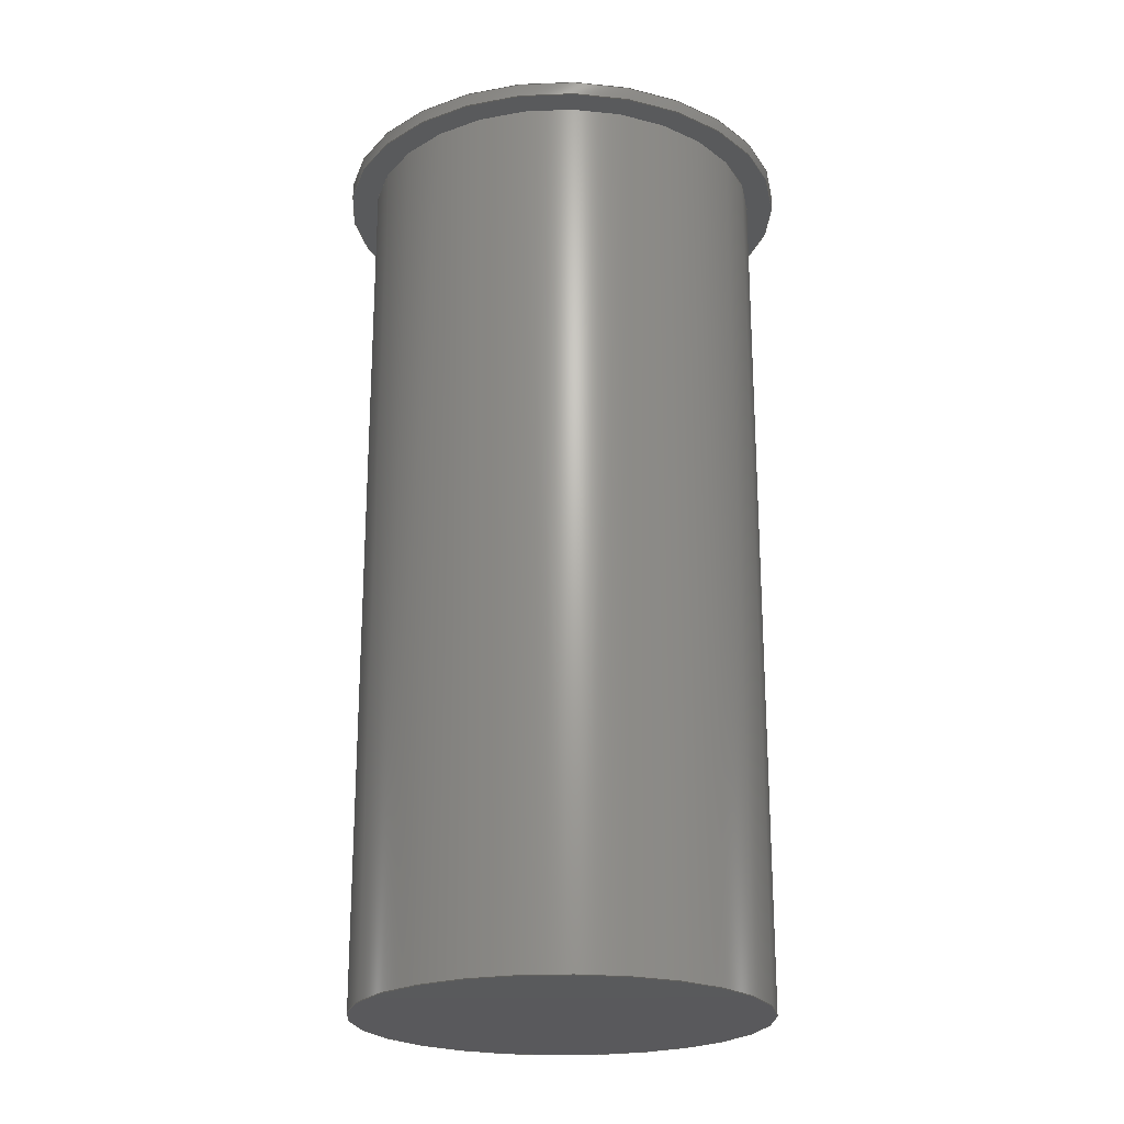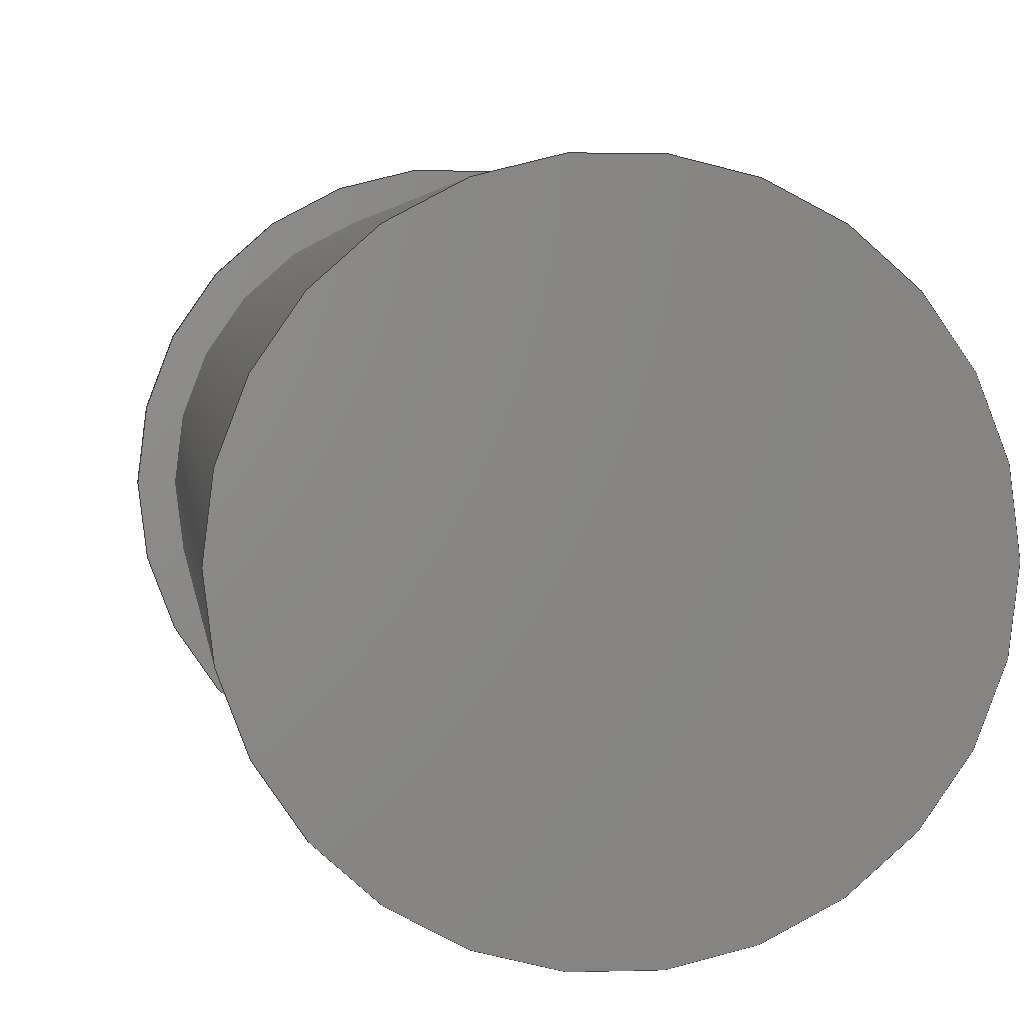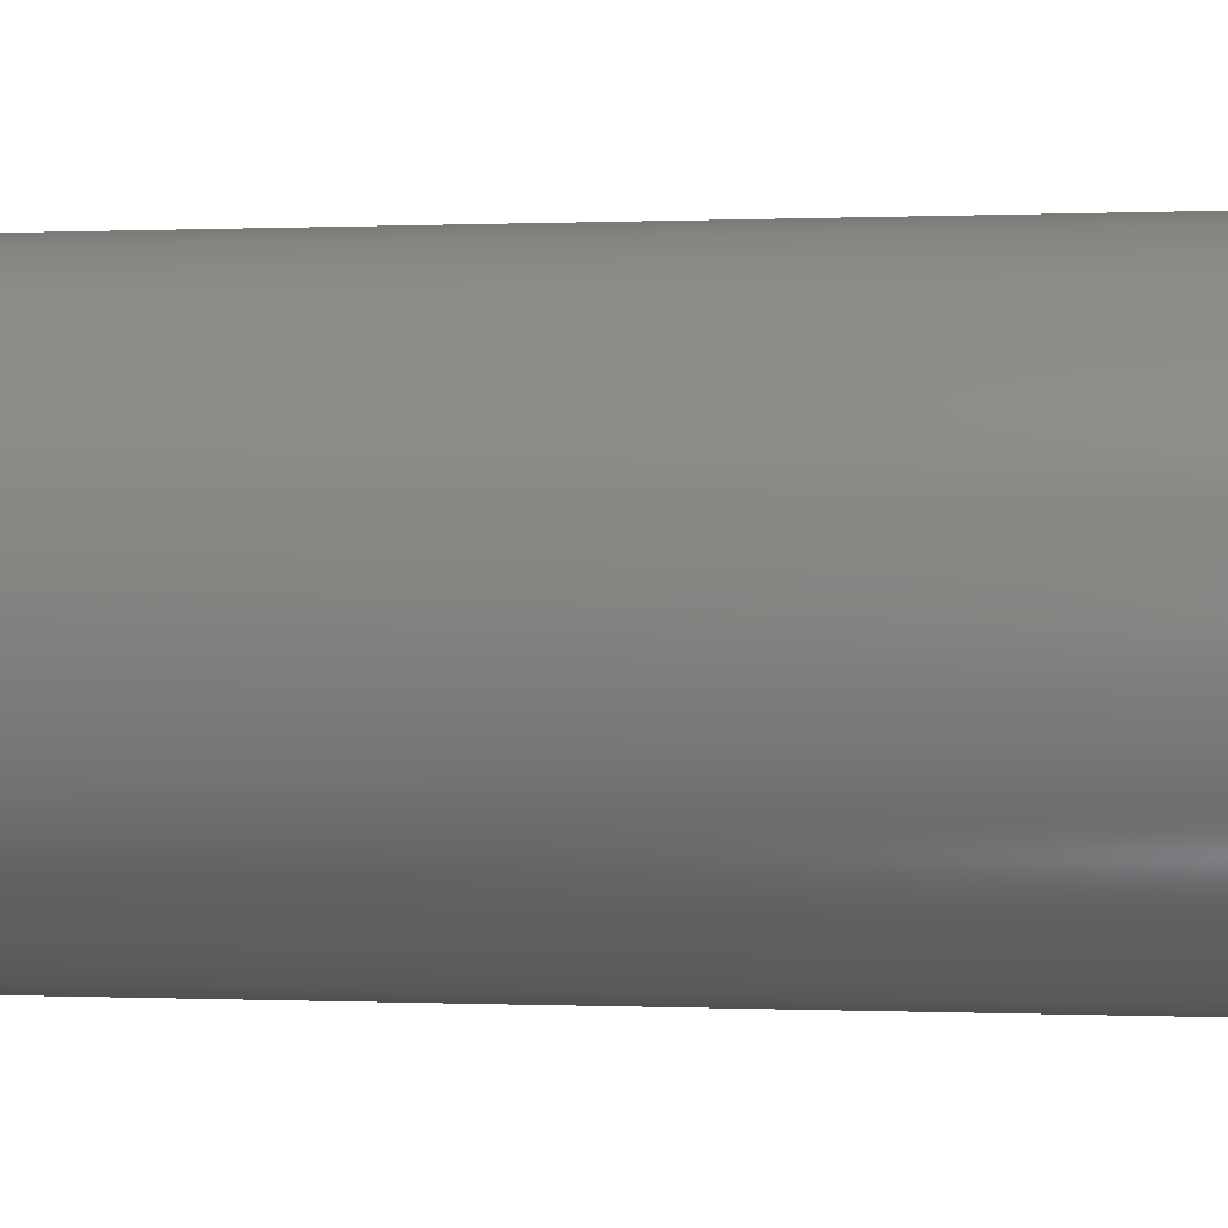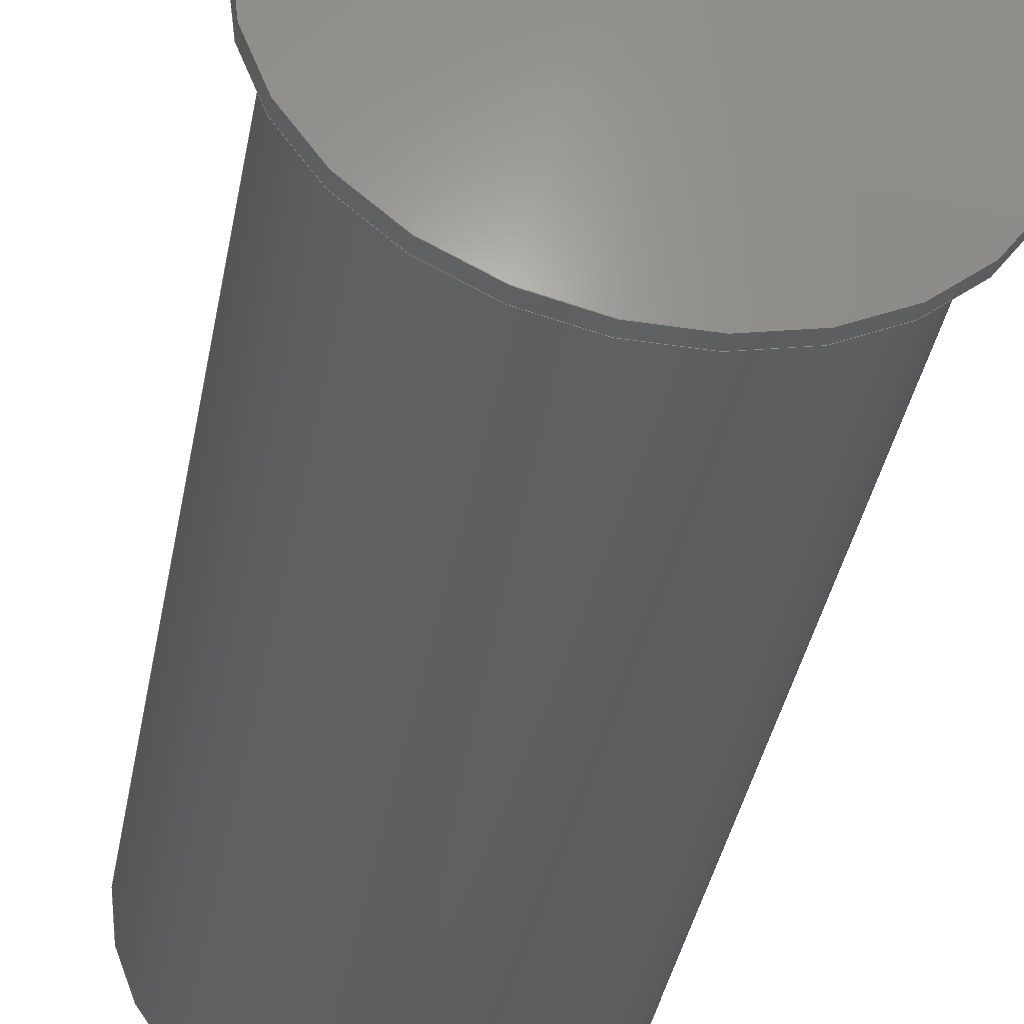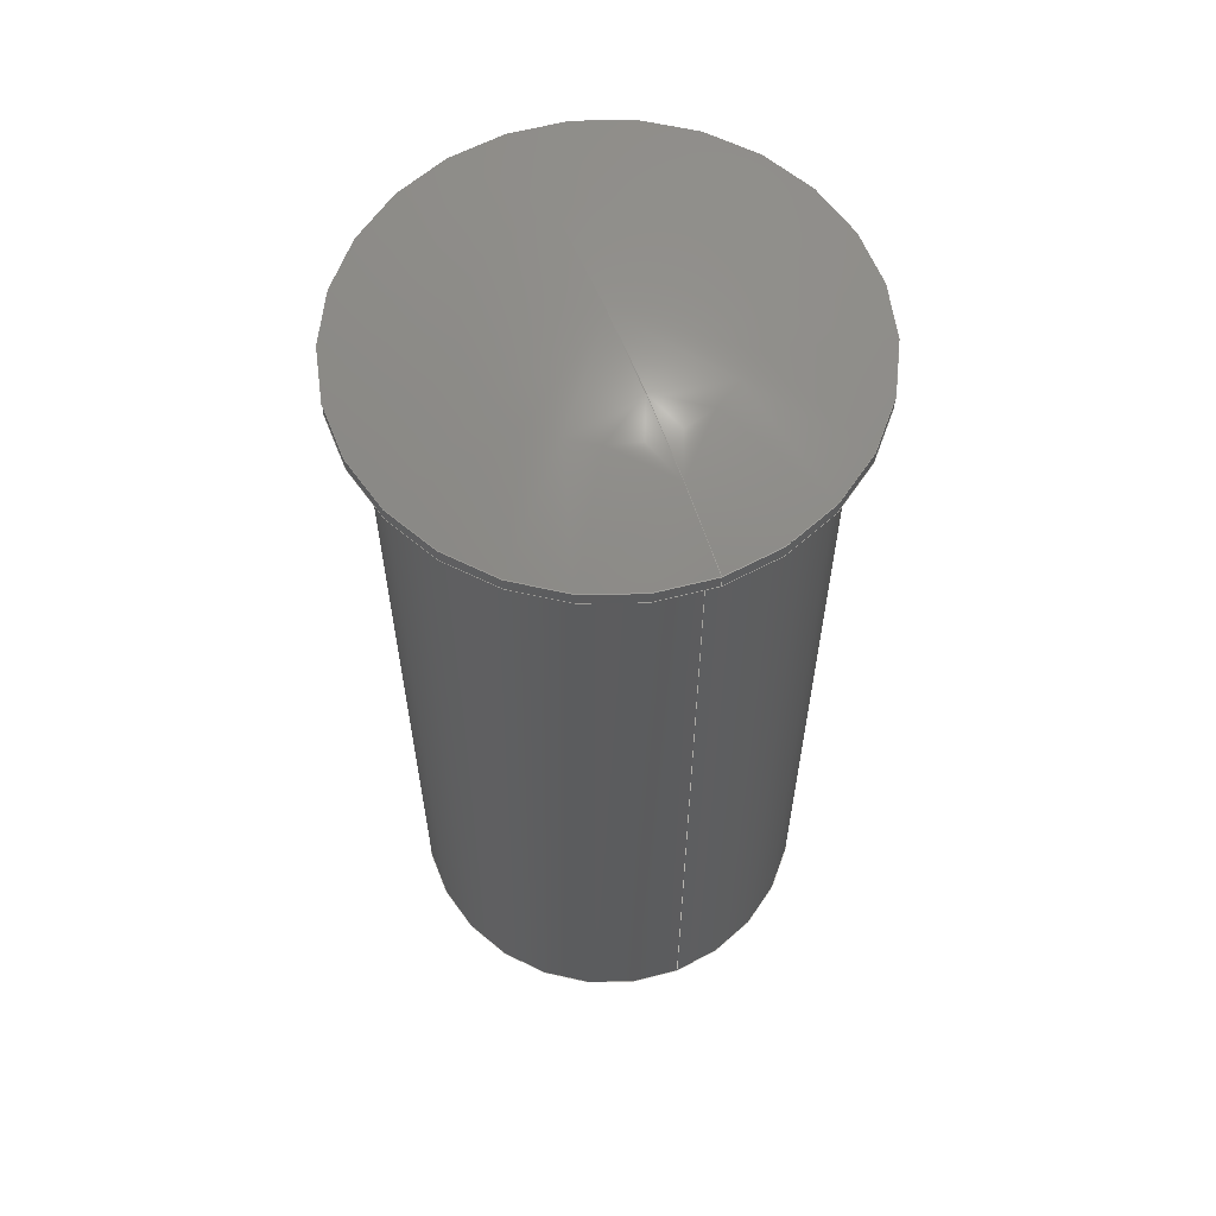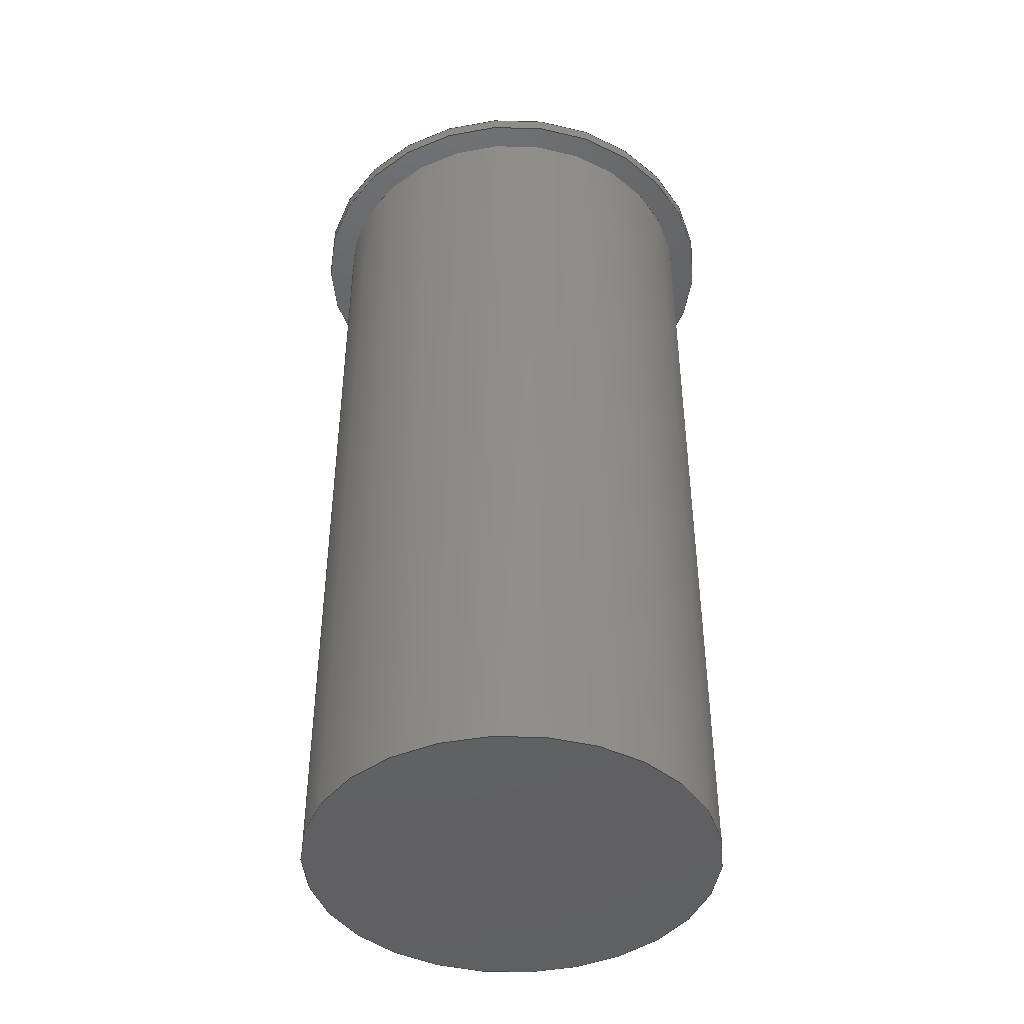
<metadata>
{"format":"step","ext":"step","renderer":"f3d","projection":"perspective","resolution":1024,"background":"white","views":[{"elev":-22.5,"azim":73.1,"up":"+Z"},{"elev":3.2,"azim":173.7,"up":"+Y"},{"elev":0.0,"azim":101.0,"up":"+Y"},{"elev":-39.6,"azim":-10.7,"up":"+Y"},{"elev":60.6,"azim":-111.6,"up":"+Z"},{"elev":-43.5,"azim":12.1,"up":"+Z"}]}
</metadata>
<code>
ISO-10303-21;
DATA;
#1 = APPLICATION_PROTOCOL_DEFINITION('international standard',
  'automotive_design',2000,#2);
#2 = APPLICATION_CONTEXT(
  'core data for automotive mechanical design processes');
#3 = SHAPE_DEFINITION_REPRESENTATION(#4,#10);
#4 = PRODUCT_DEFINITION_SHAPE('','',#5);
#5 = PRODUCT_DEFINITION('design','',#6,#9);
#6 = PRODUCT_DEFINITION_FORMATION('','',#7);
#7 = PRODUCT('Open CASCADE STEP translator 7.6 1',
  'Open CASCADE STEP translator 7.6 1','',(#8));
#8 = PRODUCT_CONTEXT('',#2,'mechanical');
#9 = PRODUCT_DEFINITION_CONTEXT('part definition',#2,'design');
#10 = ADVANCED_BREP_SHAPE_REPRESENTATION('',(#11,#15),#123);
#11 = AXIS2_PLACEMENT_3D('',#12,#13,#14);
#12 = CARTESIAN_POINT('',(0,0,0));
#13 = DIRECTION('',(0,0,1));
#14 = DIRECTION('',(1,0,-0));
#15 = MANIFOLD_SOLID_BREP('',#16);
#16 = CLOSED_SHELL('',(#17,#45,#70,#79,#106));
#17 = ADVANCED_FACE('',(#18,#29),#40,.F.);
#18 = FACE_BOUND('',#19,.F.);
#19 = EDGE_LOOP('',(#20));
#20 = ORIENTED_EDGE('',*,*,#21,.T.);
#21 = EDGE_CURVE('',#22,#22,#24,.T.);
#22 = VERTEX_POINT('',#23);
#23 = CARTESIAN_POINT('',(-1.7,0,0));
#24 = CIRCLE('',#25,1.7);
#25 = AXIS2_PLACEMENT_3D('',#26,#27,#28);
#26 = CARTESIAN_POINT('',(0,0,0));
#27 = DIRECTION('',(0,-2.2e-16,1));
#28 = DIRECTION('',(-1,0,0));
#29 = FACE_BOUND('',#30,.F.);
#30 = EDGE_LOOP('',(#31));
#31 = ORIENTED_EDGE('',*,*,#32,.F.);
#32 = EDGE_CURVE('',#33,#33,#35,.T.);
#33 = VERTEX_POINT('',#34);
#34 = CARTESIAN_POINT('',(-1.5,0,0));
#35 = CIRCLE('',#36,1.5);
#36 = AXIS2_PLACEMENT_3D('',#37,#38,#39);
#37 = CARTESIAN_POINT('',(0,0,0));
#38 = DIRECTION('',(0,-2.2e-16,1));
#39 = DIRECTION('',(-1,0,0));
#40 = PLANE('',#41);
#41 = AXIS2_PLACEMENT_3D('',#42,#43,#44);
#42 = CARTESIAN_POINT('',(0,0,0));
#43 = DIRECTION('',(0,-2.2e-16,1));
#44 = DIRECTION('',(-1,0,0));
#45 = ADVANCED_FACE('',(#46),#65,.T.);
#46 = FACE_BOUND('',#47,.F.);
#47 = EDGE_LOOP('',(#48,#49,#57,#64));
#48 = ORIENTED_EDGE('',*,*,#32,.T.);
#49 = ORIENTED_EDGE('',*,*,#50,.T.);
#50 = EDGE_CURVE('',#33,#51,#53,.T.);
#51 = VERTEX_POINT('',#52);
#52 = CARTESIAN_POINT('',(-1.5,3e-15,-6.5));
#53 = LINE('',#54,#55);
#54 = CARTESIAN_POINT('',(-1.5,0,0));
#55 = VECTOR('',#56,1);
#56 = DIRECTION('',(0,2.2e-16,-1));
#57 = ORIENTED_EDGE('',*,*,#58,.F.);
#58 = EDGE_CURVE('',#51,#51,#59,.T.);
#59 = CIRCLE('',#60,1.5);
#60 = AXIS2_PLACEMENT_3D('',#61,#62,#63);
#61 = CARTESIAN_POINT('',(0,1.44e-15,-6.5));
#62 = DIRECTION('',(0,-2.2e-16,1));
#63 = DIRECTION('',(-1,0,0));
#64 = ORIENTED_EDGE('',*,*,#50,.F.);
#65 = CYLINDRICAL_SURFACE('',#66,1.5);
#66 = AXIS2_PLACEMENT_3D('',#67,#68,#69);
#67 = CARTESIAN_POINT('',(0,0,0));
#68 = DIRECTION('',(0,2.2e-16,-1));
#69 = DIRECTION('',(-1,0,0));
#70 = ADVANCED_FACE('',(#71),#74,.F.);
#71 = FACE_BOUND('',#72,.F.);
#72 = EDGE_LOOP('',(#73));
#73 = ORIENTED_EDGE('',*,*,#58,.T.);
#74 = PLANE('',#75);
#75 = AXIS2_PLACEMENT_3D('',#76,#77,#78);
#76 = CARTESIAN_POINT('',(0,1.44e-15,-6.5));
#77 = DIRECTION('',(0,-2.2e-16,1));
#78 = DIRECTION('',(-1,0,0));
#79 = ADVANCED_FACE('',(#80),#101,.T.);
#80 = FACE_BOUND('',#81,.F.);
#81 = EDGE_LOOP('',(#82,#93,#100));
#82 = ORIENTED_EDGE('',*,*,#83,.T.);
#83 = EDGE_CURVE('',#84,#86,#88,.T.);
#84 = VERTEX_POINT('',#85);
#85 = CARTESIAN_POINT('',(0,0,0.3979));
#86 = VERTEX_POINT('',#87);
#87 = CARTESIAN_POINT('',(-1.7,0,0.1));
#88 = CIRCLE('',#89,5);
#89 = AXIS2_PLACEMENT_3D('',#90,#91,#92);
#90 = CARTESIAN_POINT('',(0,1.02e-15,-4.602));
#91 = DIRECTION('',(0,-1,-2.2e-16));
#92 = DIRECTION('',(1,0,0));
#93 = ORIENTED_EDGE('',*,*,#94,.F.);
#94 = EDGE_CURVE('',#86,#86,#95,.T.);
#95 = CIRCLE('',#96,1.7);
#96 = AXIS2_PLACEMENT_3D('',#97,#98,#99);
#97 = CARTESIAN_POINT('',(0,-2e-17,0.1));
#98 = DIRECTION('',(0,-2.2e-16,1));
#99 = DIRECTION('',(-1,0,0));
#100 = ORIENTED_EDGE('',*,*,#83,.F.);
#101 = SPHERICAL_SURFACE('',#102,5);
#102 = AXIS2_PLACEMENT_3D('',#103,#104,#105);
#103 = CARTESIAN_POINT('',(0,1.02e-15,-4.602));
#104 = DIRECTION('',(0,2.2e-16,-1));
#105 = DIRECTION('',(-1,0,0));
#106 = ADVANCED_FACE('',(#107),#118,.T.);
#107 = FACE_BOUND('',#108,.T.);
#108 = EDGE_LOOP('',(#109,#110,#116,#117));
#109 = ORIENTED_EDGE('',*,*,#21,.T.);
#110 = ORIENTED_EDGE('',*,*,#111,.T.);
#111 = EDGE_CURVE('',#22,#86,#112,.T.);
#112 = LINE('',#113,#114);
#113 = CARTESIAN_POINT('',(-1.7,0,0));
#114 = VECTOR('',#115,1);
#115 = DIRECTION('',(0,-2.2e-16,1));
#116 = ORIENTED_EDGE('',*,*,#94,.F.);
#117 = ORIENTED_EDGE('',*,*,#111,.F.);
#118 = CYLINDRICAL_SURFACE('',#119,1.7);
#119 = AXIS2_PLACEMENT_3D('',#120,#121,#122);
#120 = CARTESIAN_POINT('',(0,0,0));
#121 = DIRECTION('',(0,-2.2e-16,1));
#122 = DIRECTION('',(-1,0,0));
#123 = ( GEOMETRIC_REPRESENTATION_CONTEXT(3) 
GLOBAL_UNCERTAINTY_ASSIGNED_CONTEXT((#127)) GLOBAL_UNIT_ASSIGNED_CONTEXT
((#124,#125,#126)) REPRESENTATION_CONTEXT('Context #1',
  '3D Context with UNIT and UNCERTAINTY') );
#124 = ( LENGTH_UNIT() NAMED_UNIT(*) SI_UNIT(.MILLI.,.METRE.) );
#125 = ( NAMED_UNIT(*) PLANE_ANGLE_UNIT() SI_UNIT($,.RADIAN.) );
#126 = ( NAMED_UNIT(*) SI_UNIT($,.STERADIAN.) SOLID_ANGLE_UNIT() );
#127 = UNCERTAINTY_MEASURE_WITH_UNIT(LENGTH_MEASURE(1e-07),#124,
  'distance_accuracy_value','confusion accuracy');
#128 = PRODUCT_RELATED_PRODUCT_CATEGORY('part',$,(#7));
ENDSEC;
END-ISO-10303-21;

</code>
